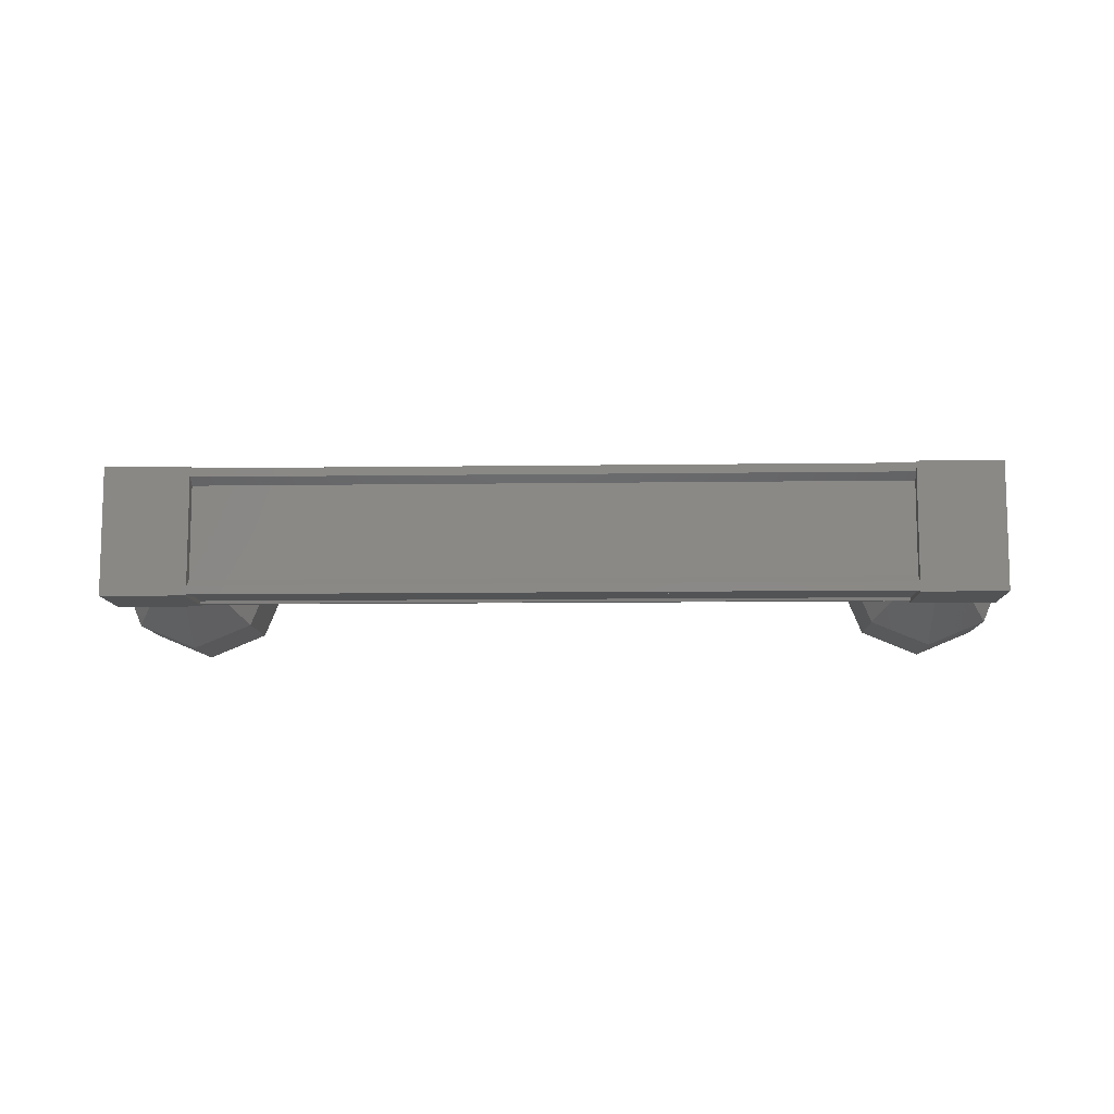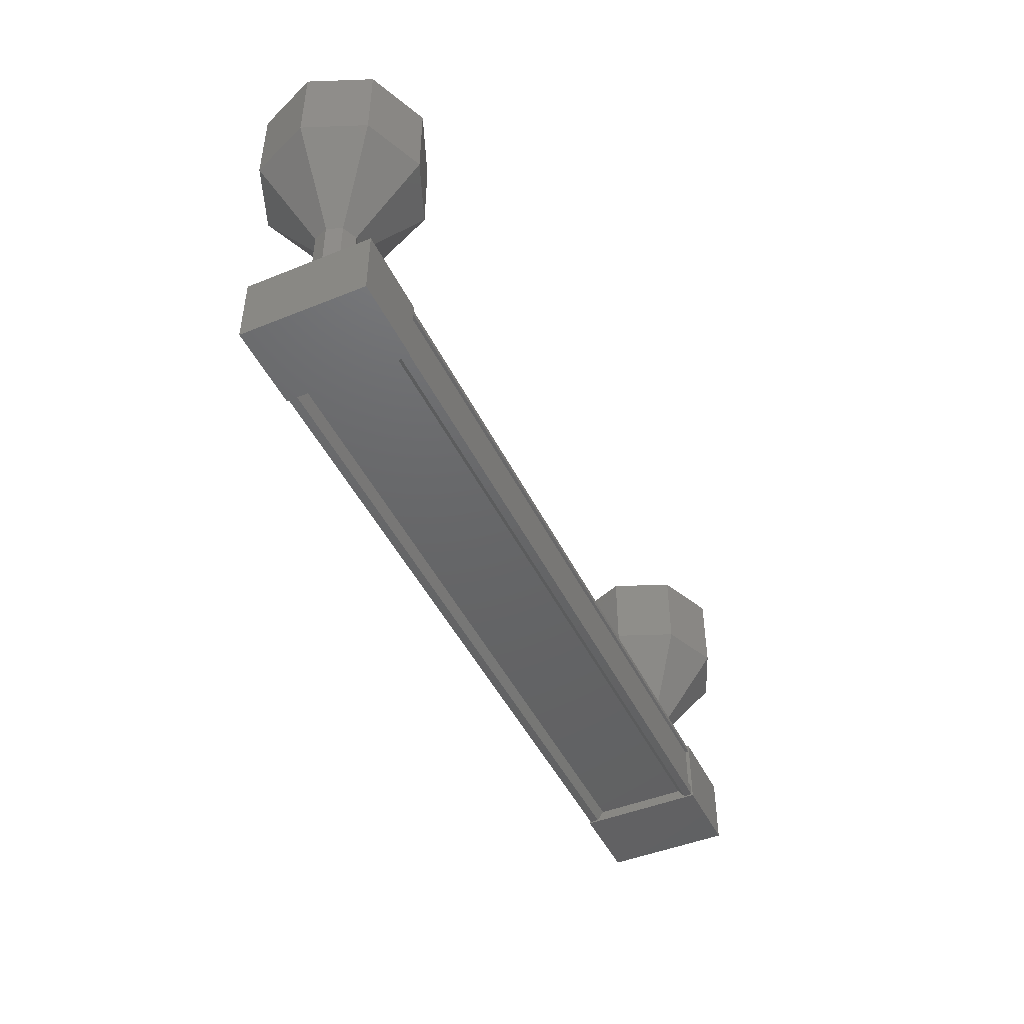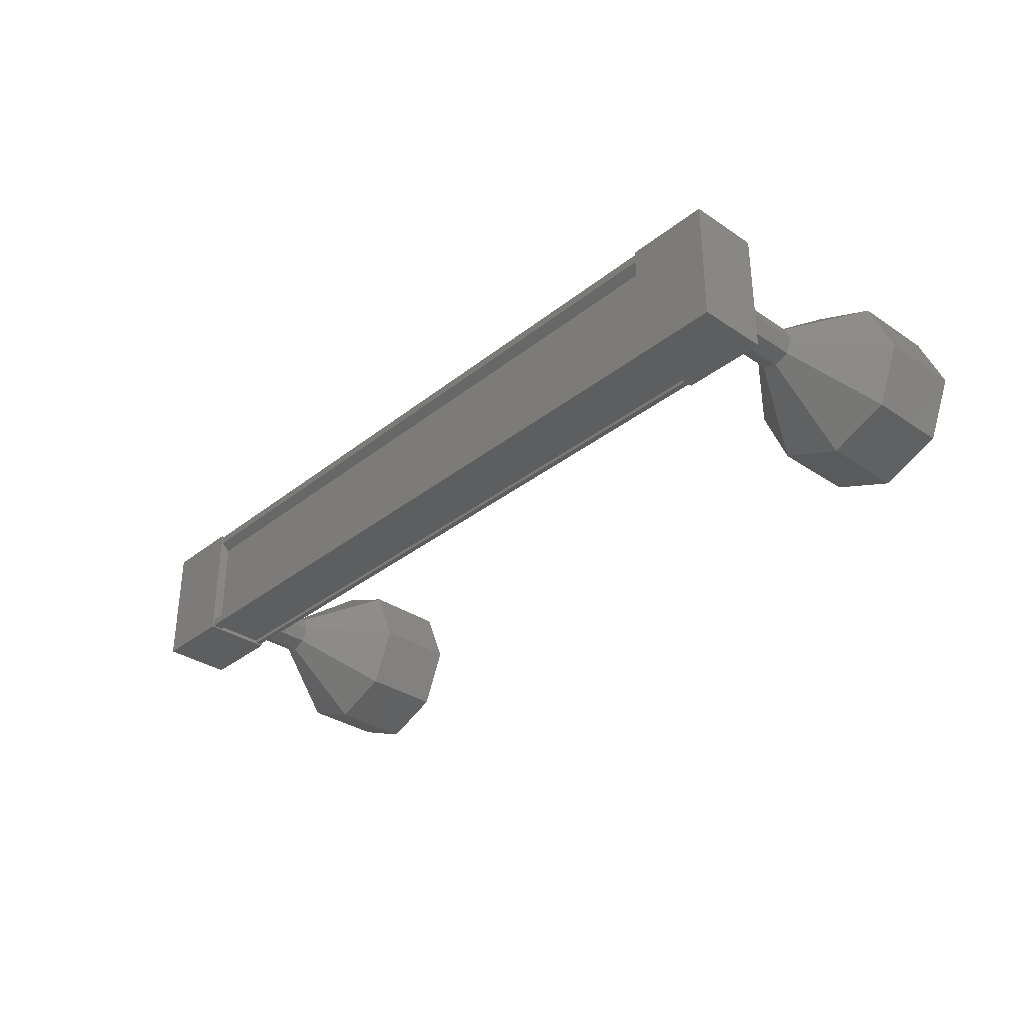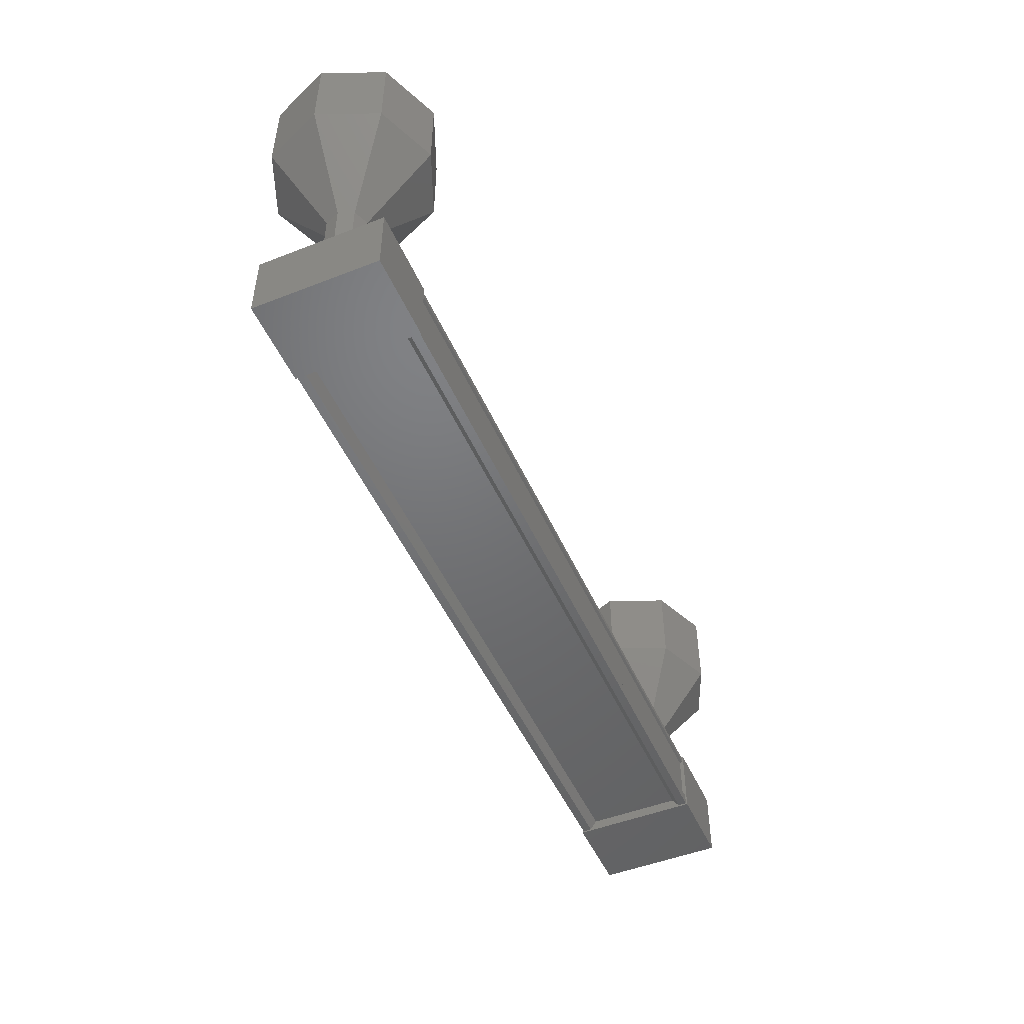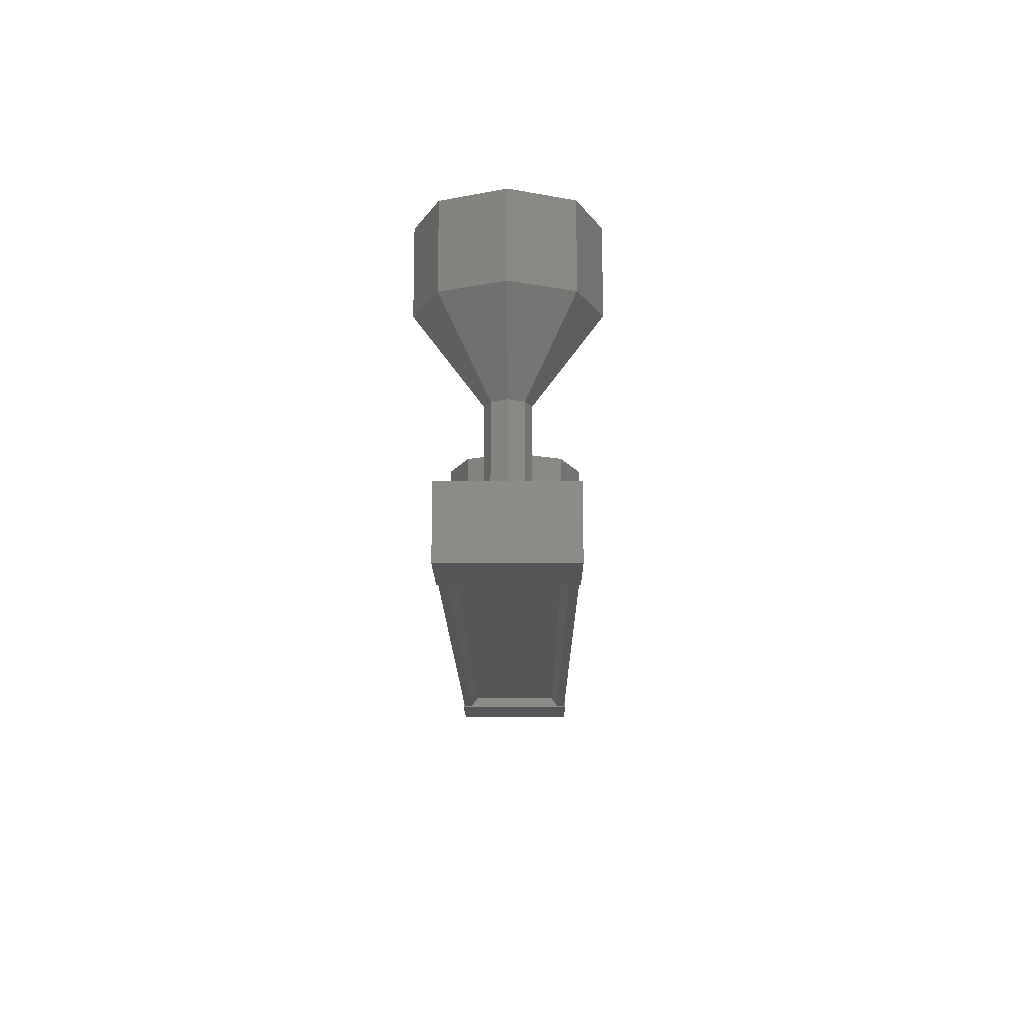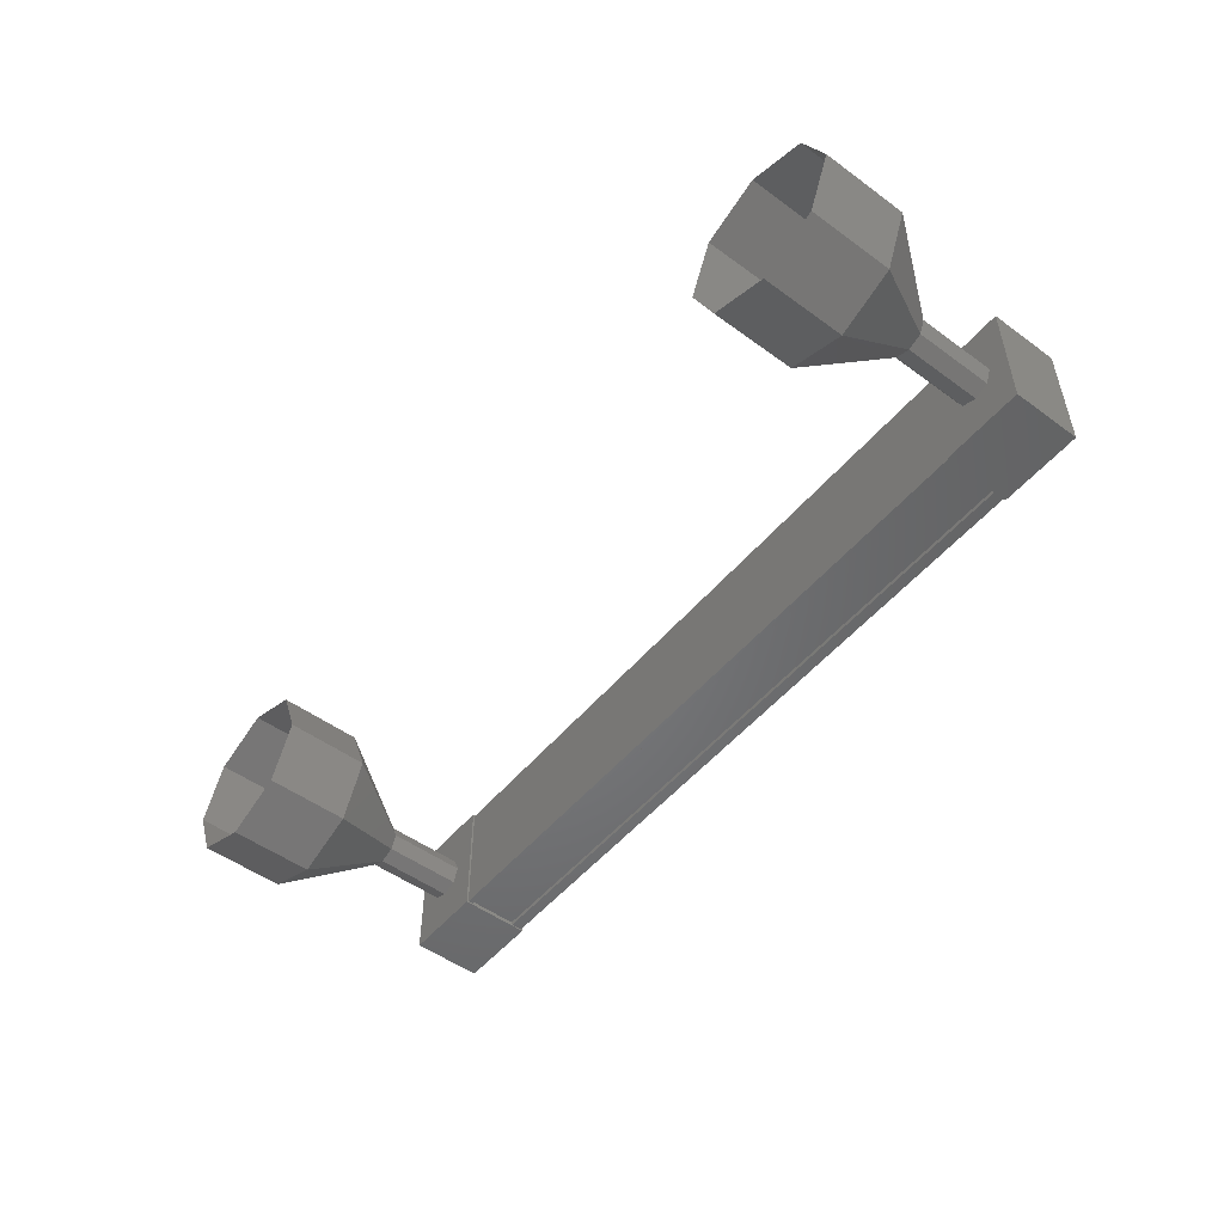
<metadata>
{"format":"stl","ext":"stl","renderer":"f3d","projection":"perspective","resolution":1024,"background":"white","views":[{"elev":-10.0,"azim":-178.1,"up":"+Y"},{"elev":-46.2,"azim":114.9,"up":"+Z"},{"elev":-33.3,"azim":-132.8,"up":"+Y"},{"elev":-49.2,"azim":113.4,"up":"+Z"},{"elev":-14.7,"azim":90.5,"up":"+Z"},{"elev":-51.2,"azim":51.4,"up":"+Y"}]}
</metadata>
<code>
# stl→obj: 124 verts, 152 faces
v -15.2 1029 -69.34
v -15.2 1029 -69.45
v -24.45 1029 -69.47
v -24.45 1030 -69.36
v -24.45 1030 -69.47
v -15.2 1030 -69.45
v -24.45 1030 -68.74
v -15.2 1030 -68.72
v -24.45 1030 -68.75
v -15.2 1030 -68.73
v -15.2 1030 -69.31
v -24.45 1029 -69.36
v -15.2 1030 -69.34
v -15.2 1030 -69.32
v -24.45 1030 -69.34
v -24.45 1030 -69.33
v -24.99 1029 -69.49
v -24.99 1030 -68.65
v -24.99 1030 -69.49
v -23.99 1030 -69.49
v -23.99 1029 -69.49
v -23.99 1030 -68.65
v -23.99 1029 -68.65
v -24.99 1029 -68.65
v -15.66 1030 -69.47
v -15.66 1029 -69.47
v -15.66 1030 -68.63
v -15.66 1029 -68.63
v -14.66 1029 -68.63
v -14.66 1029 -69.47
v -14.66 1030 -69.47
v -14.66 1030 -68.63
v -15.2 1029 -69.32
v -24.45 1029 -69.34
v -15.2 1029 -69.31
v -24.45 1029 -69.33
v -15.2 1029 -68.73
v -24.45 1029 -68.75
v -15.2 1029 -68.72
v -24.45 1029 -68.74
v -15.2 1029 -68.65
v -24.45 1029 -68.68
v -15.2 1030 -68.65
v -24.45 1030 -68.68
v -14.16 1030 -66.69
v -14.16 1030 -65.69
v -14.45 1029 -66.69
v -14.45 1029 -65.69
v -15.16 1028 -66.69
v -15.16 1028 -65.69
v -15.86 1029 -66.69
v -15.87 1029 -65.69
v -16.16 1030 -66.69
v -16.16 1030 -65.69
v -15.86 1030 -66.69
v -15.87 1030 -65.69
v -15.16 1030 -66.69
v -15.16 1030 -65.69
v -14.45 1030 -66.69
v -14.45 1030 -65.69
v -24.68 1030 -67.7
v -24.75 1030 -68.7
v -24.75 1030 -67.7
v -24.68 1029 -68.7
v -24.68 1029 -67.7
v -24.5 1029 -68.7
v -24.5 1029 -67.7
v -24.33 1029 -68.7
v -24.33 1029 -67.7
v -24.25 1030 -68.7
v -24.25 1030 -67.7
v -24.33 1030 -68.7
v -24.33 1030 -67.7
v -24.5 1030 -68.7
v -24.5 1030 -67.7
v -24.68 1030 -68.7
v -25.22 1030 -65.71
v -25.51 1030 -66.71
v -25.51 1030 -65.71
v -25.21 1029 -66.71
v -25.22 1029 -65.71
v -24.51 1028 -66.71
v -24.51 1028 -65.71
v -23.8 1029 -66.71
v -23.8 1029 -65.71
v -23.51 1030 -66.71
v -23.51 1030 -65.71
v -23.8 1030 -66.71
v -23.8 1030 -65.71
v -24.51 1030 -66.71
v -24.51 1030 -65.71
v -25.21 1030 -66.71
v -24.75 1030 -67.71
v -24.68 1029 -67.71
v -24.5 1029 -67.71
v -24.33 1029 -67.71
v -24.25 1030 -67.71
v -24.33 1030 -67.71
v -24.5 1030 -67.71
v -24.68 1030 -67.71
v -14.9 1030 -68.68
v -14.9 1030 -67.68
v -14.98 1029 -68.68
v -14.98 1029 -67.68
v -15.15 1029 -68.68
v -15.15 1029 -67.68
v -15.33 1029 -68.68
v -15.33 1029 -67.68
v -15.4 1030 -68.68
v -15.4 1030 -67.68
v -15.33 1030 -68.68
v -15.33 1030 -67.68
v -15.15 1030 -68.68
v -15.15 1030 -67.68
v -14.98 1030 -68.68
v -14.98 1030 -67.68
v -14.98 1030 -67.69
v -14.9 1030 -67.69
v -14.98 1029 -67.69
v -15.15 1029 -67.69
v -15.33 1029 -67.69
v -15.4 1030 -67.69
v -15.33 1030 -67.69
v -15.15 1030 -67.69
f 1 2 3
f 3 2 3
f 4 5 6
f 6 5 5
f 5 6 6
f 7 8 9
f 9 8 10
f 10 11 9
f 3 12 1
f 1 12 4
f 4 13 1
f 6 13 4
f 6 5 14
f 14 5 15
f 15 11 14
f 16 11 15
f 9 11 16
f 17 18 19
f 19 18 20
f 20 21 19
f 22 21 20
f 23 21 22
f 22 18 23
f 23 18 24
f 24 18 17
f 17 21 24
f 19 21 17
f 25 26 27
f 27 26 28
f 28 29 27
f 26 29 28
f 30 29 26
f 26 31 30
f 30 31 29
f 29 31 32
f 32 27 29
f 31 27 32
f 25 27 31
f 31 26 25
f 2 2 3
f 3 2 33
f 33 34 3
f 35 34 33
f 36 34 35
f 35 37 36
f 36 37 38
f 38 37 39
f 39 40 38
f 41 40 39
f 42 40 41
f 41 43 42
f 42 43 44
f 44 43 7
f 22 20 18
f 21 23 24
f 43 8 7
f 45 46 47
f 47 46 48
f 48 49 47
f 50 49 48
f 51 49 50
f 50 52 51
f 51 52 53
f 53 52 54
f 54 55 53
f 56 55 54
f 57 55 56
f 56 58 57
f 57 58 59
f 59 58 60
f 60 45 59
f 46 45 60
f 61 62 63
f 63 62 64
f 64 65 63
f 66 65 64
f 67 65 66
f 66 68 67
f 67 68 69
f 69 68 70
f 70 71 69
f 72 71 70
f 73 71 72
f 72 74 73
f 73 74 75
f 75 74 76
f 76 61 75
f 62 61 76
f 77 78 79
f 79 78 80
f 80 81 79
f 82 81 80
f 83 81 82
f 82 84 83
f 83 84 85
f 85 84 86
f 86 87 85
f 88 87 86
f 89 87 88
f 88 90 89
f 89 90 91
f 91 90 92
f 92 77 91
f 78 77 92
f 92 93 78
f 78 93 94
f 94 80 78
f 95 80 94
f 82 80 95
f 95 96 82
f 82 96 84
f 84 96 97
f 97 86 84
f 98 86 97
f 88 86 98
f 98 99 88
f 88 99 90
f 90 99 100
f 100 92 90
f 93 92 100
f 101 102 103
f 103 102 104
f 104 105 103
f 106 105 104
f 107 105 106
f 106 108 107
f 107 108 109
f 109 108 110
f 110 111 109
f 112 111 110
f 113 111 112
f 112 114 113
f 113 114 115
f 115 114 116
f 116 101 115
f 102 101 116
f 117 59 118
f 118 59 45
f 45 119 118
f 47 119 45
f 120 119 47
f 47 49 120
f 120 49 121
f 121 49 51
f 51 122 121
f 53 122 51
f 123 122 53
f 53 55 123
f 123 55 124
f 124 55 57
f 57 117 124
f 59 117 57

</code>
